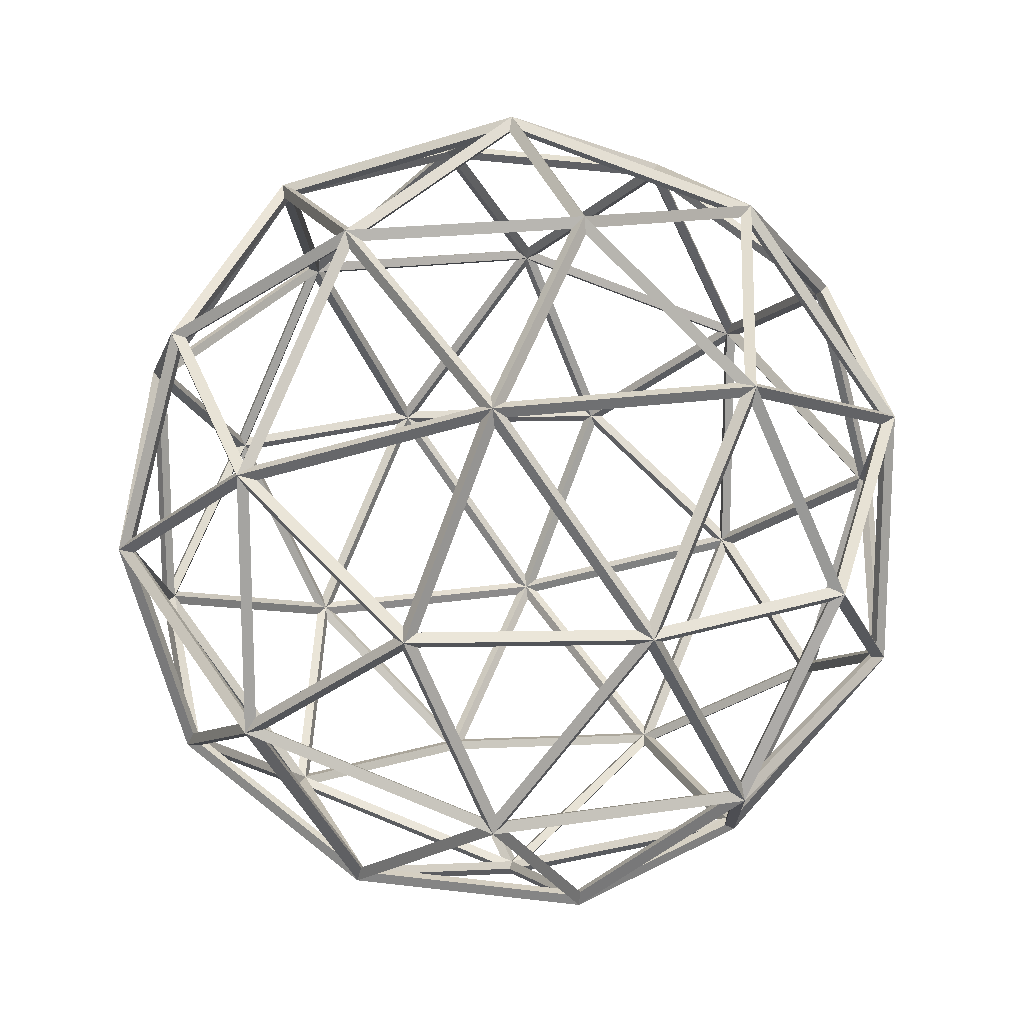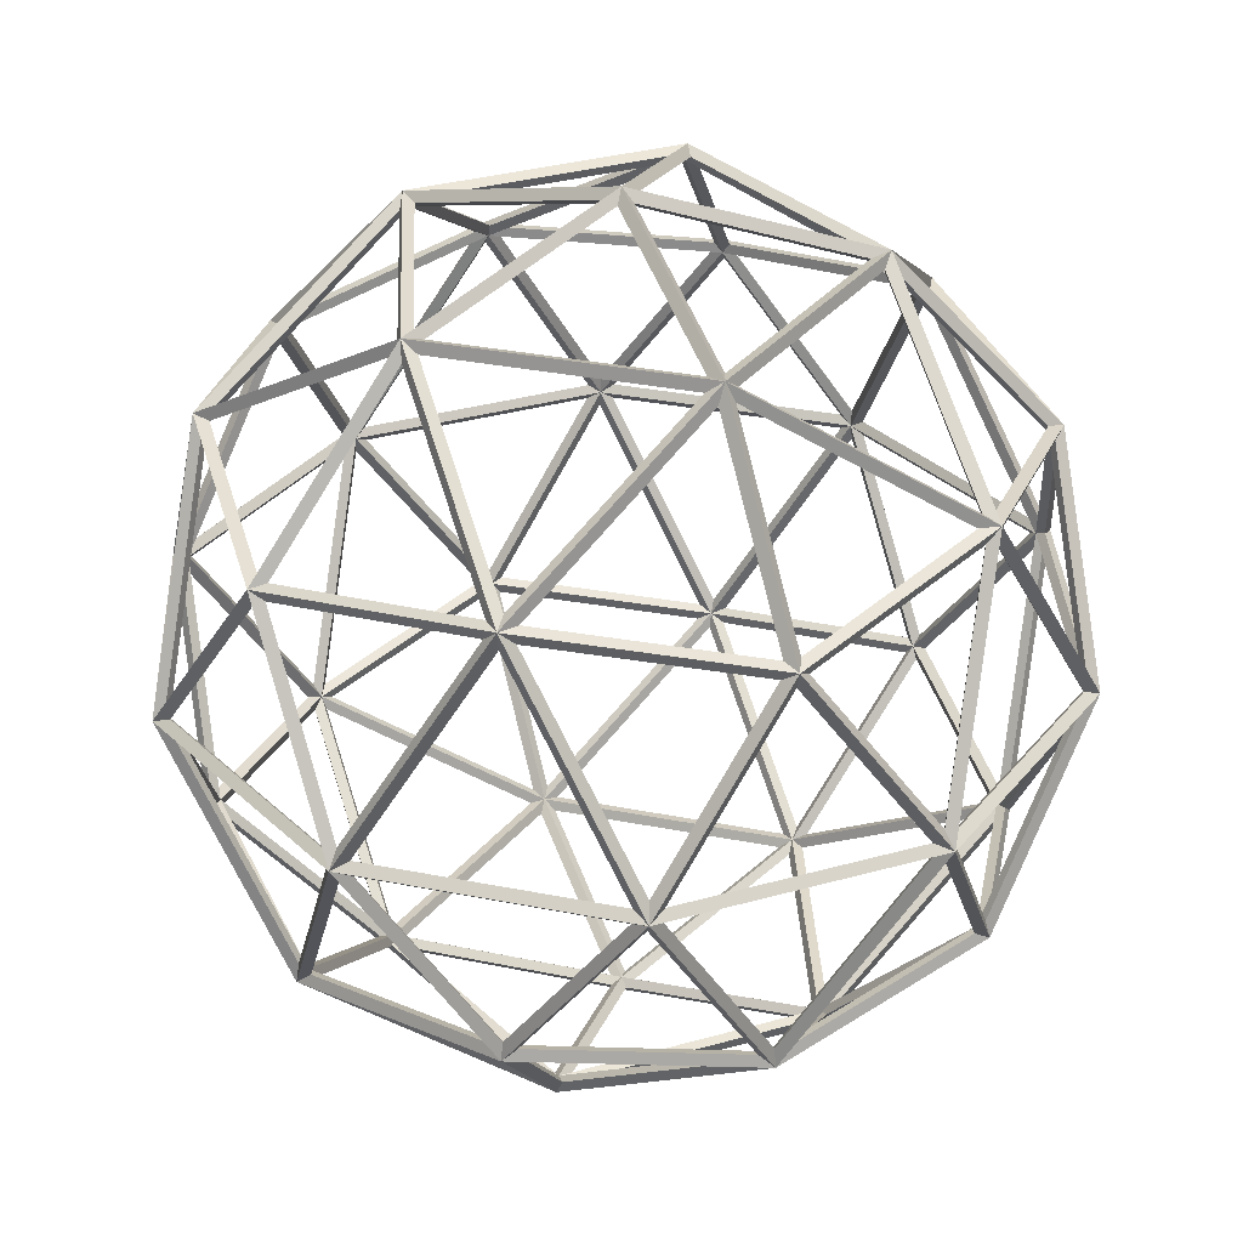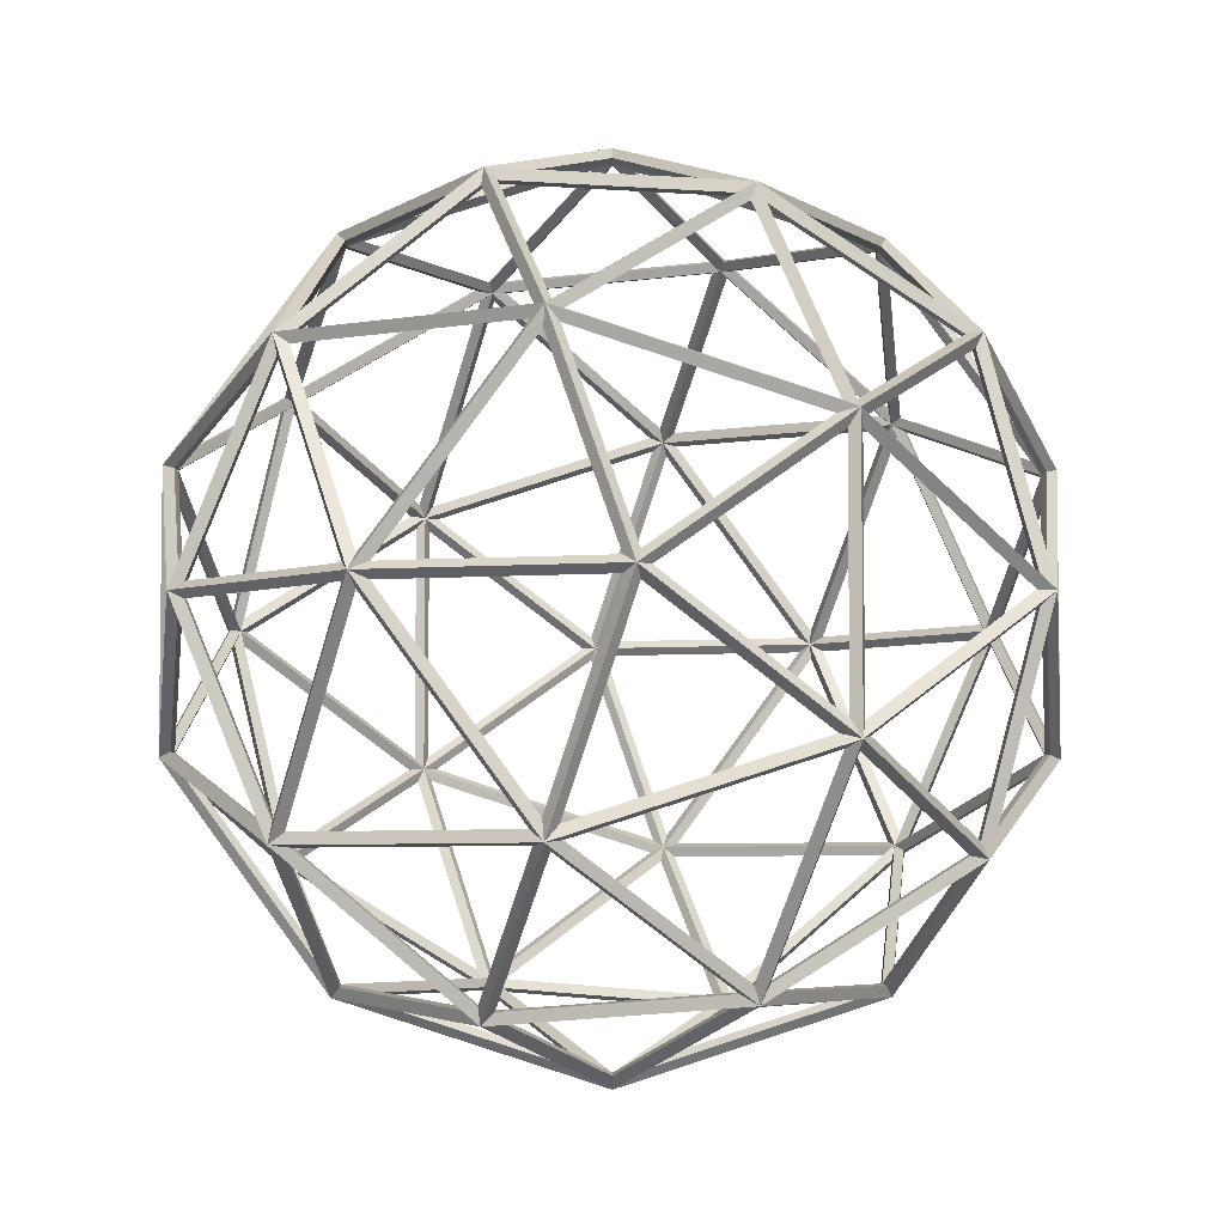
<metadata>
{"format":"obj","ext":"obj","renderer":"f3d","projection":"perspective","resolution":1024,"background":"white","views":[{"elev":17.1,"azim":130.2,"up":"+Z"},{"elev":33.8,"azim":-146.9,"up":"+Y"},{"elev":-5.2,"azim":-2.5,"up":"+Z"}]}
</metadata>
<code>
o Icosphere
v 0 -0.975 0
v 0 -1.011 0
v 0.7056 -0.4361 0.5126
v 0.7315 -0.4521 0.5314
v -0.2695 -0.4361 0.8294
v -0.2794 -0.4521 0.8599
v -0.8721 -0.4361 0
v -0.9041 -0.4521 0
v -0.2695 -0.4361 -0.8294
v -0.2794 -0.4521 -0.8599
v 0.7056 -0.4361 -0.5126
v 0.7315 -0.4521 -0.5314
v 0.2695 0.4361 0.8294
v 0.2794 0.4521 0.8599
v -0.7056 0.4361 0.5126
v -0.7315 0.4521 0.5314
v -0.7056 0.4361 -0.5126
v -0.7315 0.4521 -0.5314
v 0.2695 0.4361 -0.8294
v 0.2794 0.4521 -0.8599
v 0.8721 0.4361 0
v 0.9041 0.4521 0
v 0 0.975 0
v 0 1.011 0
v -0.1584 -0.8294 0.4875
v -0.1642 -0.8599 0.5054
v 0.4147 -0.8294 0.3013
v 0.4299 -0.8599 0.3124
v 0.2563 -0.5126 0.7888
v 0.2657 -0.5314 0.8178
v 0.8294 -0.5126 0
v 0.8599 -0.5314 0
v 0.4147 -0.8294 -0.3013
v 0.4299 -0.8599 -0.3124
v -0.5126 -0.8294 0
v -0.5314 -0.8599 0
v -0.671 -0.5126 0.4875
v -0.6957 -0.5314 0.5054
v -0.1584 -0.8294 -0.4875
v -0.1642 -0.8599 -0.5054
v -0.671 -0.5126 -0.4875
v -0.6957 -0.5314 -0.5054
v 0.2563 -0.5126 -0.7888
v 0.2657 -0.5314 -0.8178
v 0.9273 0 0.3013
v 0.9614 0 0.3124
v 0.9273 0 -0.3013
v 0.9614 0 -0.3124
v 0 0 0.975
v 0 0 1.011
v 0.5731 0 0.7888
v 0.5942 0 0.8178
v -0.9273 0 0.3013
v -0.9614 0 0.3124
v -0.5731 0 0.7888
v -0.5942 0 0.8178
v -0.5731 0 -0.7888
v -0.5942 0 -0.8178
v -0.9273 0 -0.3013
v -0.9614 0 -0.3124
v 0.5731 0 -0.7888
v 0.5942 0 -0.8178
v 0 0 -0.975
v 0 0 -1.011
v 0.671 0.5126 0.4875
v 0.6957 0.5314 0.5054
v -0.2563 0.5126 0.7888
v -0.2657 0.5314 0.8178
v -0.8294 0.5126 0
v -0.8599 0.5314 0
v -0.2563 0.5126 -0.7888
v -0.2657 0.5314 -0.8178
v 0.671 0.5126 -0.4875
v 0.6957 0.5314 -0.5054
v 0.1584 0.8294 0.4875
v 0.1642 0.8599 0.5054
v 0.5126 0.8294 0
v 0.5314 0.8599 0
v -0.4147 0.8294 0.3013
v -0.4299 0.8599 0.3124
v -0.4147 0.8294 -0.3013
v -0.4299 0.8599 -0.3124
v 0.1584 0.8294 -0.4875
v 0.1642 0.8599 -0.5054
v 0.009231 -0.9825 0.02841
v 0.3848 -0.8506 0.3013
v -0.1342 -0.8506 0.4699
v 0.7125 -0.461 0.4959
v 0.4491 -0.8172 0.3046
v 0.8247 -0.5303 0.03173
v -0.02416 -0.9825 0.01756
v -0.1676 -0.8506 0.4591
v -0.4884 -0.8506 0.01756
v -0.02416 -0.9825 -0.01756
v -0.4884 -0.8506 -0.01756
v -0.1676 -0.8506 -0.4591
v 0.009231 -0.9825 -0.02841
v -0.1342 -0.8506 -0.4699
v 0.3848 -0.8506 -0.3013
v 0.7309 -0.4311 0.4959
v 0.8431 -0.5004 0.03173
v 0.9318 -0.03622 0.3046
v -0.2458 -0.4311 0.8484
v 0.2304 -0.5004 0.8117
v -0.001745 -0.03622 0.9803
v -0.8829 -0.4311 0.02841
v -0.7008 -0.5004 0.4699
v -0.9329 -0.03622 0.3013
v -0.2998 -0.4311 -0.8309
v -0.6635 -0.5004 -0.5212
v -0.5748 -0.03622 -0.7941
v 0.6976 -0.4311 -0.5419
v 0.2907 -0.5004 -0.7921
v 0.5776 -0.03622 -0.7921
v 0.7217 -0.4127 0.5244
v 0.9226 -0.01776 0.333
v 0.6018 -0.01776 0.7745
v -0.2757 -0.4127 0.8484
v -0.03161 -0.01776 0.9803
v -0.5506 -0.01776 0.8117
v -0.8921 -0.4127 0
v -0.9421 -0.01776 0.2729
v -0.9421 -0.01776 -0.2729
v -0.2757 -0.4127 -0.8484
v -0.5506 -0.01776 -0.8117
v -0.03161 -0.01776 -0.9803
v 0.7217 -0.4127 -0.5244
v 0.6018 -0.01776 -0.7745
v 0.9226 -0.01776 -0.333
v 0.2849 0.461 0.82
v 0.6485 0.5303 0.5104
v 0.1843 0.8172 0.5104
v -0.6918 0.461 0.5244
v -0.285 0.5303 0.7745
v -0.4285 0.8172 0.333
v -0.7125 0.461 -0.4959
v -0.8247 0.5303 -0.03173
v -0.4491 0.8172 -0.3046
v 0.2515 0.461 -0.8309
v -0.2247 0.5303 -0.7941
v 0.1509 0.8172 -0.5212
v 0.8679 0.461 -0.01756
v 0.6858 0.5303 -0.4591
v 0.5424 0.8172 -0.01756
v 0.4884 0.8506 -0.01756
v 0.1676 0.8506 -0.4591
v 0.02416 0.9825 -0.01756
v 0.5153 0.8338 -0.03344
v 0.6603 0.5438 -0.4797
v 0.191 0.8338 -0.4797
v 0.6485 0.5303 -0.5104
v 0.2849 0.461 -0.82
v 0.1843 0.8172 -0.5104
v 0.1342 0.8506 -0.4699
v -0.3848 0.8506 -0.3013
v -0.009231 0.9825 -0.02841
v 0.1274 0.8338 -0.5004
v -0.2522 0.5438 -0.7762
v -0.3972 0.8338 -0.3299
v -0.285 0.5303 -0.7745
v -0.6918 0.461 -0.5244
v -0.4285 0.8172 -0.333
v -0.4054 0.8506 -0.2729
v -0.4054 0.8506 0.2729
v -0.02987 0.9825 0
v -0.4365 0.8338 -0.2758
v -0.8162 0.5438 0
v -0.4365 0.8338 0.2758
v -0.8247 0.5303 0.03173
v -0.7125 0.461 0.4959
v -0.4491 0.8172 0.3046
v -0.3848 0.8506 0.3013
v 0.1342 0.8506 0.4699
v -0.009231 0.9825 0.02841
v -0.3972 0.8338 0.3299
v -0.2522 0.5438 0.7762
v 0.1274 0.8338 0.5004
v -0.2247 0.5303 0.7941
v 0.2515 0.461 0.8309
v 0.1509 0.8172 0.5212
v 0.1676 0.8506 0.4591
v 0.4884 0.8506 0.01756
v 0.02416 0.9825 0.01756
v 0.191 0.8338 0.4797
v 0.6603 0.5438 0.4797
v 0.5153 0.8338 0.03344
v 0.6858 0.5303 0.4591
v 0.8679 0.461 0.01756
v 0.5424 0.8172 0.01756
v 0.9329 0.03622 -0.3013
v 0.7008 0.5004 -0.4699
v 0.8829 0.4311 -0.02841
v 0.9234 0.01758 -0.3299
v 0.5991 0.01758 -0.7763
v 0.6888 0.4869 -0.5004
v 0.5748 0.03622 -0.7941
v 0.2998 0.4311 -0.8309
v 0.6635 0.5004 -0.5212
v 0.001745 0.03622 -0.9803
v -0.2304 0.5004 -0.8117
v 0.2458 0.4311 -0.8484
v -0.02845 0.01758 -0.9802
v -0.5531 0.01758 -0.8097
v -0.2631 0.4869 -0.8097
v -0.5776 0.03622 -0.7921
v -0.6976 0.4311 -0.5419
v -0.2907 0.5004 -0.7921
v -0.9318 0.03622 -0.3046
v -0.8431 0.5004 -0.03173
v -0.7309 0.4311 -0.4959
v -0.941 0.01758 -0.2758
v -0.941 0.01758 0.2758
v -0.8514 0.4869 0
v -0.9318 0.03622 0.3046
v -0.7309 0.4311 0.4959
v -0.8431 0.5004 0.03173
v -0.5776 0.03622 0.7921
v -0.2907 0.5004 0.7921
v -0.6976 0.4311 0.5419
v -0.5531 0.01758 0.8097
v -0.02845 0.01758 0.9802
v -0.2631 0.4869 0.8097
v 0.001745 0.03622 0.9803
v 0.2458 0.4311 0.8484
v -0.2304 0.5004 0.8117
v 0.5748 0.03622 0.7941
v 0.6635 0.5004 0.5212
v 0.2998 0.4311 0.8309
v 0.5991 0.01758 0.7763
v 0.9234 0.01758 0.3299
v 0.6888 0.4869 0.5004
v 0.9329 0.03622 0.3013
v 0.8829 0.4311 0.02841
v 0.7008 0.5004 0.4699
v 0.5506 0.01776 -0.8117
v 0.03161 0.01776 -0.9803
v 0.2757 0.4127 -0.8484
v 0.5531 -0.01758 -0.8097
v 0.2631 -0.4869 -0.8097
v 0.02845 -0.01758 -0.9802
v 0.2304 -0.5004 -0.8117
v -0.2458 -0.4311 -0.8484
v -0.001745 -0.03622 -0.9803
v -0.6018 0.01776 -0.7745
v -0.9226 0.01776 -0.333
v -0.7217 0.4127 -0.5244
v -0.5991 -0.01758 -0.7763
v -0.6888 -0.4869 -0.5004
v -0.9234 -0.01758 -0.3299
v -0.7008 -0.5004 -0.4699
v -0.8829 -0.4311 -0.02841
v -0.9329 -0.03622 -0.3013
v -0.9226 0.01776 0.333
v -0.6018 0.01776 0.7745
v -0.7217 0.4127 0.5244
v -0.9234 -0.01758 0.3299
v -0.6888 -0.4869 0.5004
v -0.5991 -0.01758 0.7763
v -0.6635 -0.5004 0.5212
v -0.2998 -0.4311 0.8309
v -0.5748 -0.03622 0.7941
v 0.03161 0.01776 0.9803
v 0.5506 0.01776 0.8117
v 0.2757 0.4127 0.8484
v 0.02845 -0.01758 0.9802
v 0.2631 -0.4869 0.8097
v 0.5531 -0.01758 0.8097
v 0.2907 -0.5004 0.7921
v 0.6976 -0.4311 0.5419
v 0.5776 -0.03622 0.7921
v 0.9421 0.01776 0.2729
v 0.9421 0.01776 -0.2729
v 0.8921 0.4127 0
v 0.941 -0.01758 0.2758
v 0.8514 -0.4869 0
v 0.941 -0.01758 -0.2758
v 0.8431 -0.5004 -0.03173
v 0.7309 -0.4311 -0.4959
v 0.9318 -0.03622 -0.3046
v 0.4285 -0.8172 -0.333
v 0.285 -0.5303 -0.7745
v 0.6918 -0.461 -0.5244
v 0.3972 -0.8338 -0.3299
v -0.1274 -0.8338 -0.5004
v 0.2522 -0.5438 -0.7762
v -0.1509 -0.8172 -0.5212
v -0.2515 -0.461 -0.8309
v 0.2247 -0.5303 -0.7941
v -0.1843 -0.8172 -0.5104
v -0.6485 -0.5303 -0.5104
v -0.2849 -0.461 -0.82
v -0.191 -0.8338 -0.4797
v -0.5153 -0.8338 -0.03344
v -0.6603 -0.5438 -0.4797
v -0.5424 -0.8172 -0.01756
v -0.8679 -0.461 -0.01756
v -0.6858 -0.5303 -0.4591
v -0.5424 -0.8172 0.01756
v -0.6858 -0.5303 0.4591
v -0.8679 -0.461 0.01756
v -0.5153 -0.8338 0.03344
v -0.191 -0.8338 0.4797
v -0.6603 -0.5438 0.4797
v -0.1843 -0.8172 0.5104
v -0.2849 -0.461 0.82
v -0.6485 -0.5303 0.5104
v 0.8247 -0.5303 -0.03173
v 0.4491 -0.8172 -0.3046
v 0.7125 -0.461 -0.4959
v 0.8162 -0.5438 0
v 0.4365 -0.8338 0.2758
v 0.4365 -0.8338 -0.2758
v 0.4054 -0.8506 0.2729
v 0.02987 -0.9825 0
v 0.4054 -0.8506 -0.2729
v -0.1509 -0.8172 0.5212
v 0.2247 -0.5303 0.7941
v -0.2515 -0.461 0.8309
v -0.1274 -0.8338 0.5004
v 0.3972 -0.8338 0.3299
v 0.2522 -0.5438 0.7762
v 0.4285 -0.8172 0.333
v 0.6918 -0.461 0.5244
v 0.285 -0.5303 0.7745
f 85 86 27 1
f 86 85 2 28
f 86 87 25 27
f 87 86 28 26
f 87 85 1 25
f 85 87 26 2
f 88 89 27 3
f 89 88 4 28
f 89 90 31 27
f 90 89 28 32
f 90 88 3 31
f 88 90 32 4
f 91 92 25 1
f 92 91 2 26
f 92 93 35 25
f 93 92 26 36
f 93 91 1 35
f 91 93 36 2
f 94 95 35 1
f 95 94 2 36
f 95 96 39 35
f 96 95 36 40
f 96 94 1 39
f 94 96 40 2
f 97 98 39 1
f 98 97 2 40
f 98 99 33 39
f 99 98 40 34
f 99 97 1 33
f 97 99 34 2
f 100 101 31 3
f 101 100 4 32
f 101 102 45 31
f 102 101 32 46
f 102 100 3 45
f 100 102 46 4
f 103 104 29 5
f 104 103 6 30
f 104 105 49 29
f 105 104 30 50
f 105 103 5 49
f 103 105 50 6
f 106 107 37 7
f 107 106 8 38
f 107 108 53 37
f 108 107 38 54
f 108 106 7 53
f 106 108 54 8
f 109 110 41 9
f 110 109 10 42
f 110 111 57 41
f 111 110 42 58
f 111 109 9 57
f 109 111 58 10
f 112 113 43 11
f 113 112 12 44
f 113 114 61 43
f 114 113 44 62
f 114 112 11 61
f 112 114 62 12
f 115 116 45 3
f 116 115 4 46
f 116 117 51 45
f 117 116 46 52
f 117 115 3 51
f 115 117 52 4
f 118 119 49 5
f 119 118 6 50
f 119 120 55 49
f 120 119 50 56
f 120 118 5 55
f 118 120 56 6
f 121 122 53 7
f 122 121 8 54
f 122 123 59 53
f 123 122 54 60
f 123 121 7 59
f 121 123 60 8
f 124 125 57 9
f 125 124 10 58
f 125 126 63 57
f 126 125 58 64
f 126 124 9 63
f 124 126 64 10
f 127 128 61 11
f 128 127 12 62
f 128 129 47 61
f 129 128 62 48
f 129 127 11 47
f 127 129 48 12
f 130 131 65 13
f 131 130 14 66
f 131 132 75 65
f 132 131 66 76
f 132 130 13 75
f 130 132 76 14
f 133 134 67 15
f 134 133 16 68
f 134 135 79 67
f 135 134 68 80
f 135 133 15 79
f 133 135 80 16
f 136 137 69 17
f 137 136 18 70
f 137 138 81 69
f 138 137 70 82
f 138 136 17 81
f 136 138 82 18
f 139 140 71 19
f 140 139 20 72
f 140 141 83 71
f 141 140 72 84
f 141 139 19 83
f 139 141 84 20
f 142 143 73 21
f 143 142 22 74
f 143 144 77 73
f 144 143 74 78
f 144 142 21 77
f 142 144 78 22
f 145 146 83 77
f 146 145 78 84
f 146 147 23 83
f 147 146 84 24
f 147 145 77 23
f 145 147 24 78
f 148 149 73 77
f 149 148 78 74
f 149 150 83 73
f 150 149 74 84
f 150 148 77 83
f 148 150 84 78
f 151 152 19 73
f 152 151 74 20
f 152 153 83 19
f 153 152 20 84
f 153 151 73 83
f 151 153 84 74
f 154 155 81 83
f 155 154 84 82
f 155 156 23 81
f 156 155 82 24
f 156 154 83 23
f 154 156 24 84
f 157 158 71 83
f 158 157 84 72
f 158 159 81 71
f 159 158 72 82
f 159 157 83 81
f 157 159 82 84
f 160 161 17 71
f 161 160 72 18
f 161 162 81 17
f 162 161 18 82
f 162 160 71 81
f 160 162 82 72
f 163 164 79 81
f 164 163 82 80
f 164 165 23 79
f 165 164 80 24
f 165 163 81 23
f 163 165 24 82
f 166 167 69 81
f 167 166 82 70
f 167 168 79 69
f 168 167 70 80
f 168 166 81 79
f 166 168 80 82
f 169 170 15 69
f 170 169 70 16
f 170 171 79 15
f 171 170 16 80
f 171 169 69 79
f 169 171 80 70
f 172 173 75 79
f 173 172 80 76
f 173 174 23 75
f 174 173 76 24
f 174 172 79 23
f 172 174 24 80
f 175 176 67 79
f 176 175 80 68
f 176 177 75 67
f 177 176 68 76
f 177 175 79 75
f 175 177 76 80
f 178 179 13 67
f 179 178 68 14
f 179 180 75 13
f 180 179 14 76
f 180 178 67 75
f 178 180 76 68
f 181 182 77 75
f 182 181 76 78
f 182 183 23 77
f 183 182 78 24
f 183 181 75 23
f 181 183 24 76
f 184 185 65 75
f 185 184 76 66
f 185 186 77 65
f 186 185 66 78
f 186 184 75 77
f 184 186 78 76
f 187 188 21 65
f 188 187 66 22
f 188 189 77 21
f 189 188 22 78
f 189 187 65 77
f 187 189 78 66
f 190 191 73 47
f 191 190 48 74
f 191 192 21 73
f 192 191 74 22
f 192 190 47 21
f 190 192 22 48
f 193 194 61 47
f 194 193 48 62
f 194 195 73 61
f 195 194 62 74
f 195 193 47 73
f 193 195 74 48
f 196 197 19 61
f 197 196 62 20
f 197 198 73 19
f 198 197 20 74
f 198 196 61 73
f 196 198 74 62
f 199 200 71 63
f 200 199 64 72
f 200 201 19 71
f 201 200 72 20
f 201 199 63 19
f 199 201 20 64
f 202 203 57 63
f 203 202 64 58
f 203 204 71 57
f 204 203 58 72
f 204 202 63 71
f 202 204 72 64
f 205 206 17 57
f 206 205 58 18
f 206 207 71 17
f 207 206 18 72
f 207 205 57 71
f 205 207 72 58
f 208 209 69 59
f 209 208 60 70
f 209 210 17 69
f 210 209 70 18
f 210 208 59 17
f 208 210 18 60
f 211 212 53 59
f 212 211 60 54
f 212 213 69 53
f 213 212 54 70
f 213 211 59 69
f 211 213 70 60
f 214 215 15 53
f 215 214 54 16
f 215 216 69 15
f 216 215 16 70
f 216 214 53 69
f 214 216 70 54
f 217 218 67 55
f 218 217 56 68
f 218 219 15 67
f 219 218 68 16
f 219 217 55 15
f 217 219 16 56
f 220 221 49 55
f 221 220 56 50
f 221 222 67 49
f 222 221 50 68
f 222 220 55 67
f 220 222 68 56
f 223 224 13 49
f 224 223 50 14
f 224 225 67 13
f 225 224 14 68
f 225 223 49 67
f 223 225 68 50
f 226 227 65 51
f 227 226 52 66
f 227 228 13 65
f 228 227 66 14
f 228 226 51 13
f 226 228 14 52
f 229 230 45 51
f 230 229 52 46
f 230 231 65 45
f 231 230 46 66
f 231 229 51 65
f 229 231 66 52
f 232 233 21 45
f 233 232 46 22
f 233 234 65 21
f 234 233 22 66
f 234 232 45 65
f 232 234 66 46
f 235 236 63 61
f 236 235 62 64
f 236 237 19 63
f 237 236 64 20
f 237 235 61 19
f 235 237 20 62
f 238 239 43 61
f 239 238 62 44
f 239 240 63 43
f 240 239 44 64
f 240 238 61 63
f 238 240 64 62
f 241 242 9 43
f 242 241 44 10
f 242 243 63 9
f 243 242 10 64
f 243 241 43 63
f 241 243 64 44
f 244 245 59 57
f 245 244 58 60
f 245 246 17 59
f 246 245 60 18
f 246 244 57 17
f 244 246 18 58
f 247 248 41 57
f 248 247 58 42
f 248 249 59 41
f 249 248 42 60
f 249 247 57 59
f 247 249 60 58
f 250 251 7 41
f 251 250 42 8
f 251 252 59 7
f 252 251 8 60
f 252 250 41 59
f 250 252 60 42
f 253 254 55 53
f 254 253 54 56
f 254 255 15 55
f 255 254 56 16
f 255 253 53 15
f 253 255 16 54
f 256 257 37 53
f 257 256 54 38
f 257 258 55 37
f 258 257 38 56
f 258 256 53 55
f 256 258 56 54
f 259 260 5 37
f 260 259 38 6
f 260 261 55 5
f 261 260 6 56
f 261 259 37 55
f 259 261 56 38
f 262 263 51 49
f 263 262 50 52
f 263 264 13 51
f 264 263 52 14
f 264 262 49 13
f 262 264 14 50
f 265 266 29 49
f 266 265 50 30
f 266 267 51 29
f 267 266 30 52
f 267 265 49 51
f 265 267 52 50
f 268 269 3 29
f 269 268 30 4
f 269 270 51 3
f 270 269 4 52
f 270 268 29 51
f 268 270 52 30
f 271 272 47 45
f 272 271 46 48
f 272 273 21 47
f 273 272 48 22
f 273 271 45 21
f 271 273 22 46
f 274 275 31 45
f 275 274 46 32
f 275 276 47 31
f 276 275 32 48
f 276 274 45 47
f 274 276 48 46
f 277 278 11 31
f 278 277 32 12
f 278 279 47 11
f 279 278 12 48
f 279 277 31 47
f 277 279 48 32
f 280 281 43 33
f 281 280 34 44
f 281 282 11 43
f 282 281 44 12
f 282 280 33 11
f 280 282 12 34
f 283 284 39 33
f 284 283 34 40
f 284 285 43 39
f 285 284 40 44
f 285 283 33 43
f 283 285 44 34
f 286 287 9 39
f 287 286 40 10
f 287 288 43 9
f 288 287 10 44
f 288 286 39 43
f 286 288 44 40
f 289 290 41 39
f 290 289 40 42
f 290 291 9 41
f 291 290 42 10
f 291 289 39 9
f 289 291 10 40
f 292 293 35 39
f 293 292 40 36
f 293 294 41 35
f 294 293 36 42
f 294 292 39 41
f 292 294 42 40
f 295 296 7 35
f 296 295 36 8
f 296 297 41 7
f 297 296 8 42
f 297 295 35 41
f 295 297 42 36
f 298 299 37 35
f 299 298 36 38
f 299 300 7 37
f 300 299 38 8
f 300 298 35 7
f 298 300 8 36
f 301 302 25 35
f 302 301 36 26
f 302 303 37 25
f 303 302 26 38
f 303 301 35 37
f 301 303 38 36
f 304 305 5 25
f 305 304 26 6
f 305 306 37 5
f 306 305 6 38
f 306 304 25 37
f 304 306 38 26
f 307 308 33 31
f 308 307 32 34
f 308 309 11 33
f 309 308 34 12
f 309 307 31 11
f 307 309 12 32
f 310 311 27 31
f 311 310 32 28
f 311 312 33 27
f 312 311 28 34
f 312 310 31 33
f 310 312 34 32
f 313 314 1 27
f 314 313 28 2
f 314 315 33 1
f 315 314 2 34
f 315 313 27 33
f 313 315 34 28
f 316 317 29 25
f 317 316 26 30
f 317 318 5 29
f 318 317 30 6
f 318 316 25 5
f 316 318 6 26
f 319 320 27 25
f 320 319 26 28
f 320 321 29 27
f 321 320 28 30
f 321 319 25 29
f 319 321 30 26
f 322 323 3 27
f 323 322 28 4
f 323 324 29 3
f 324 323 4 30
f 324 322 27 29
f 322 324 30 28

</code>
